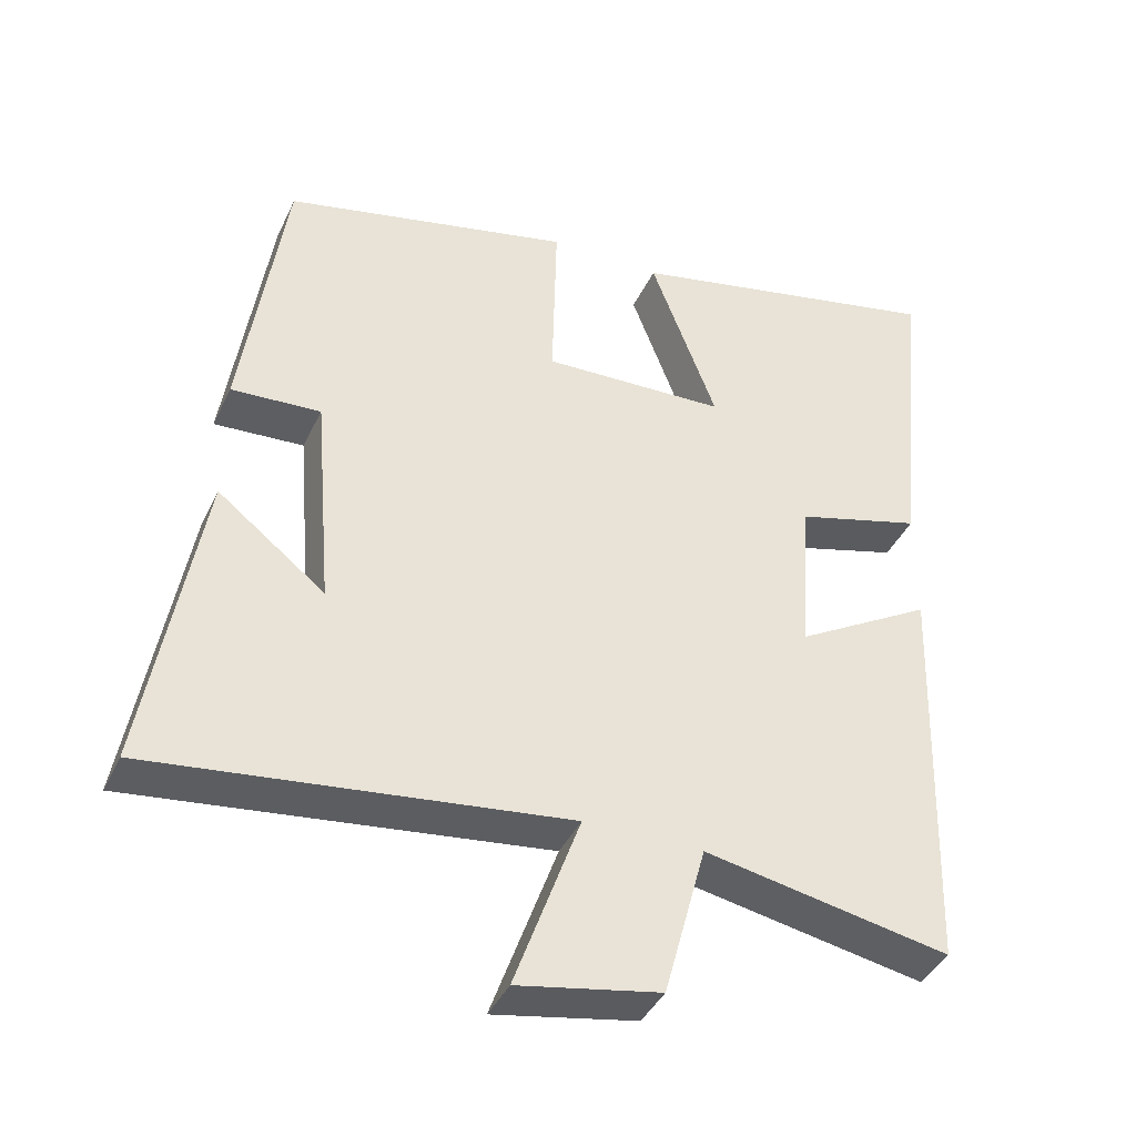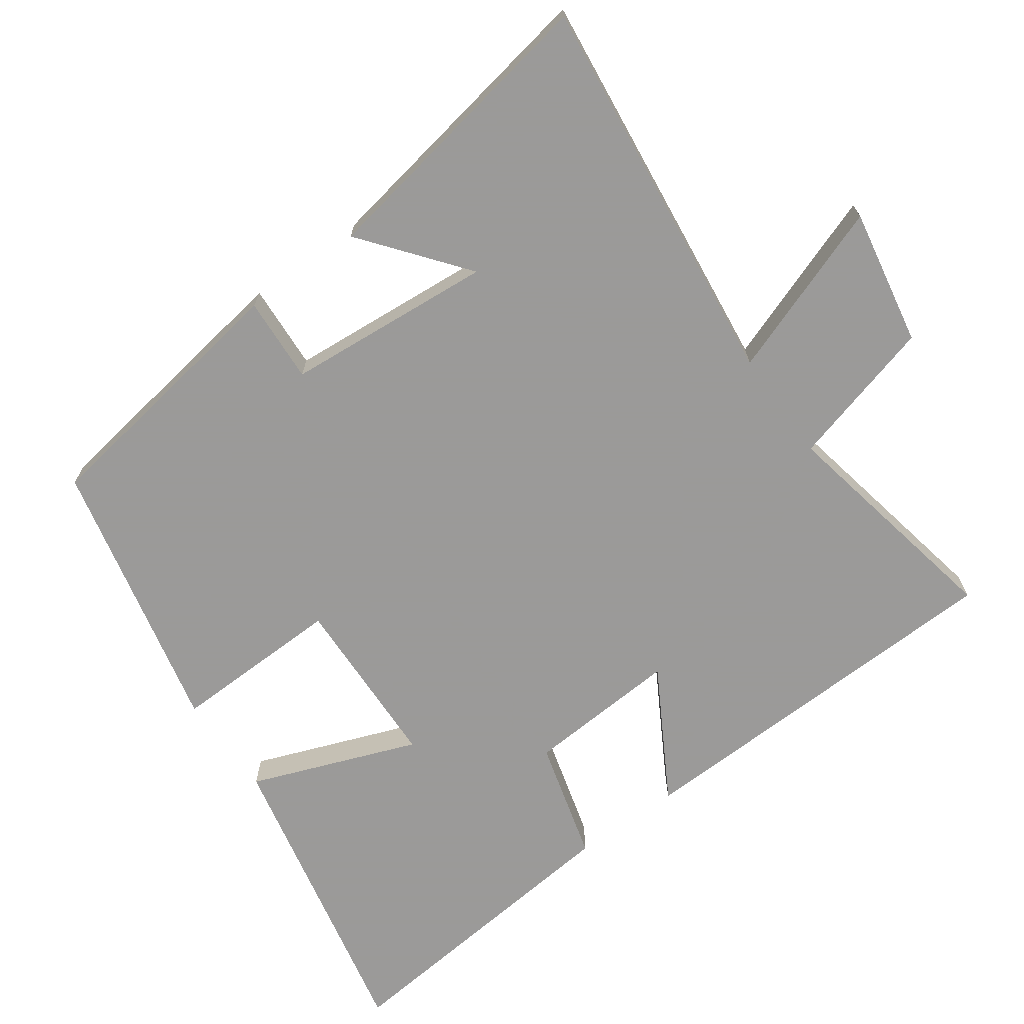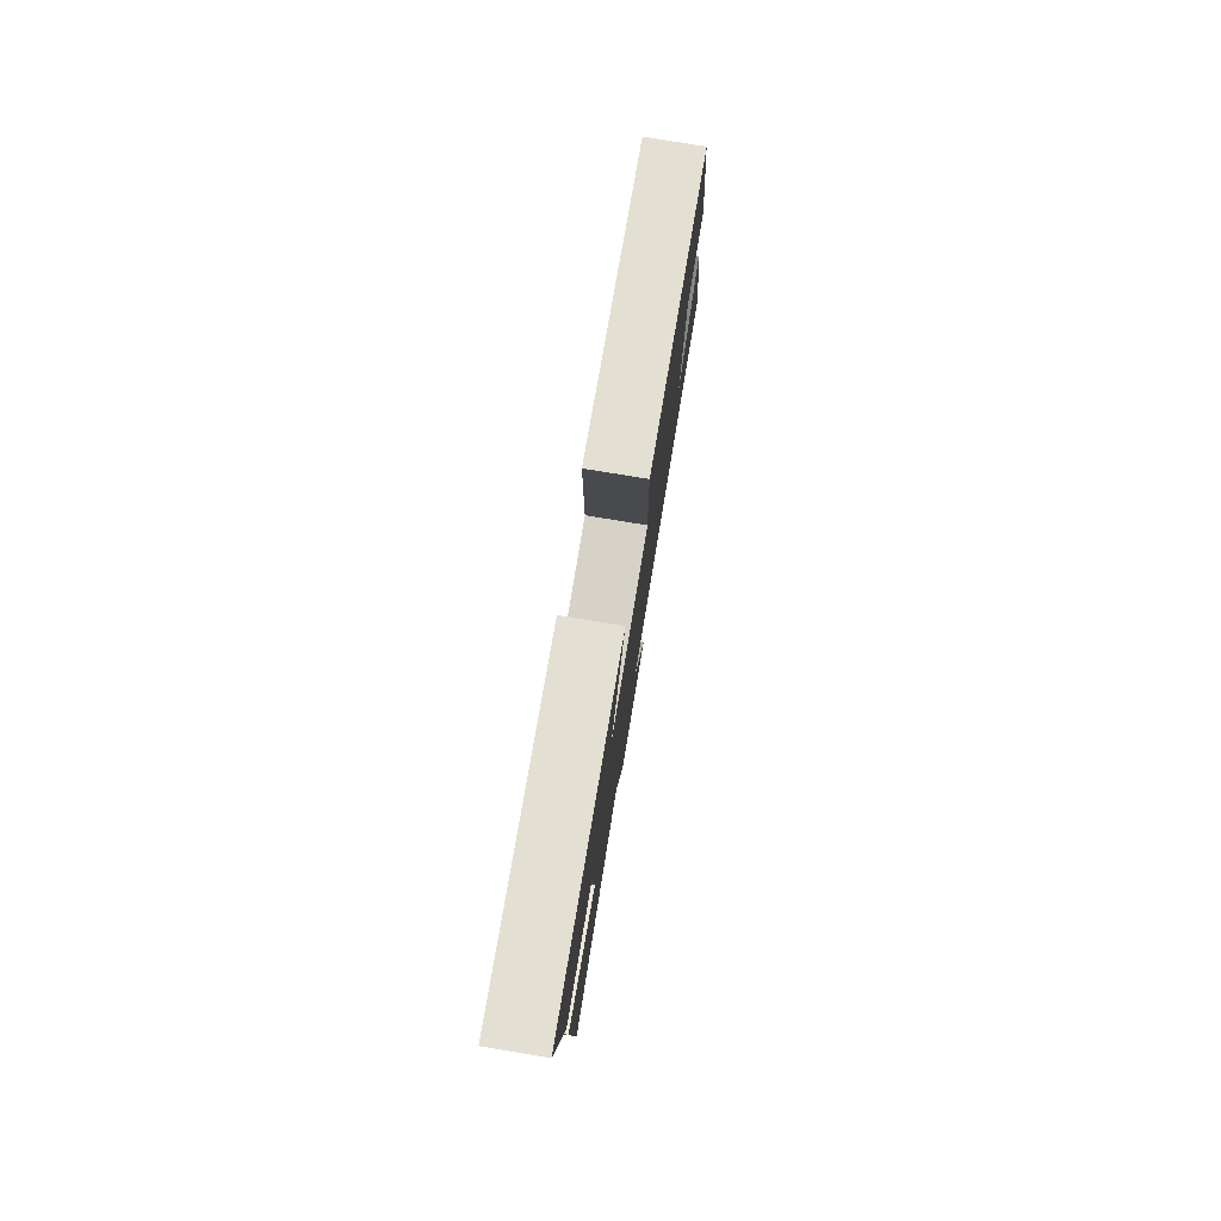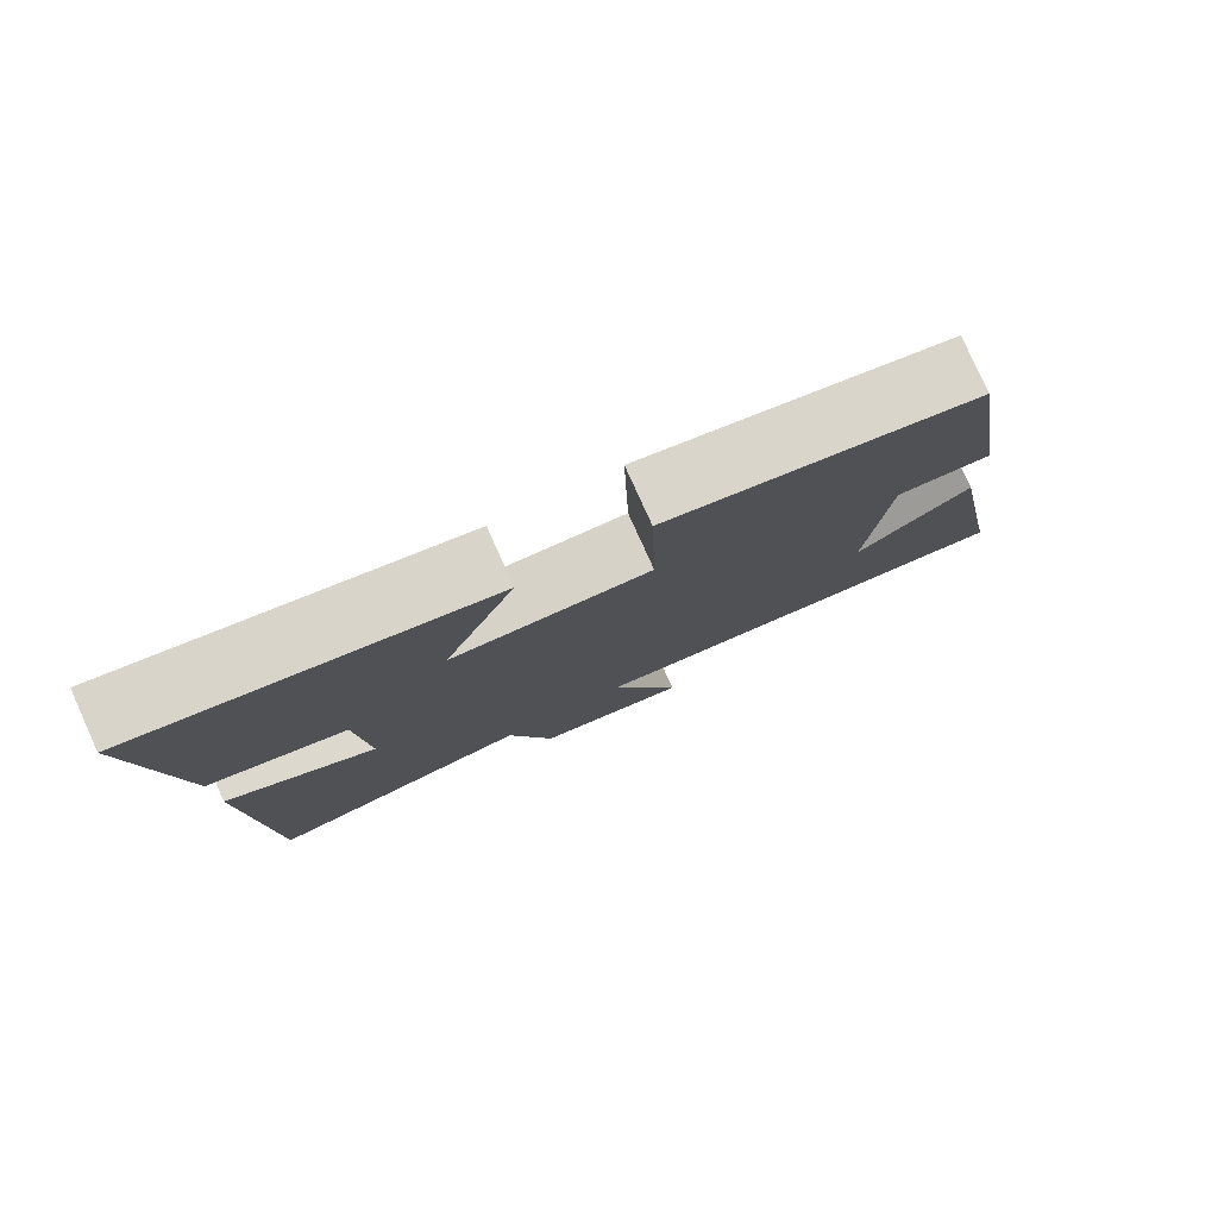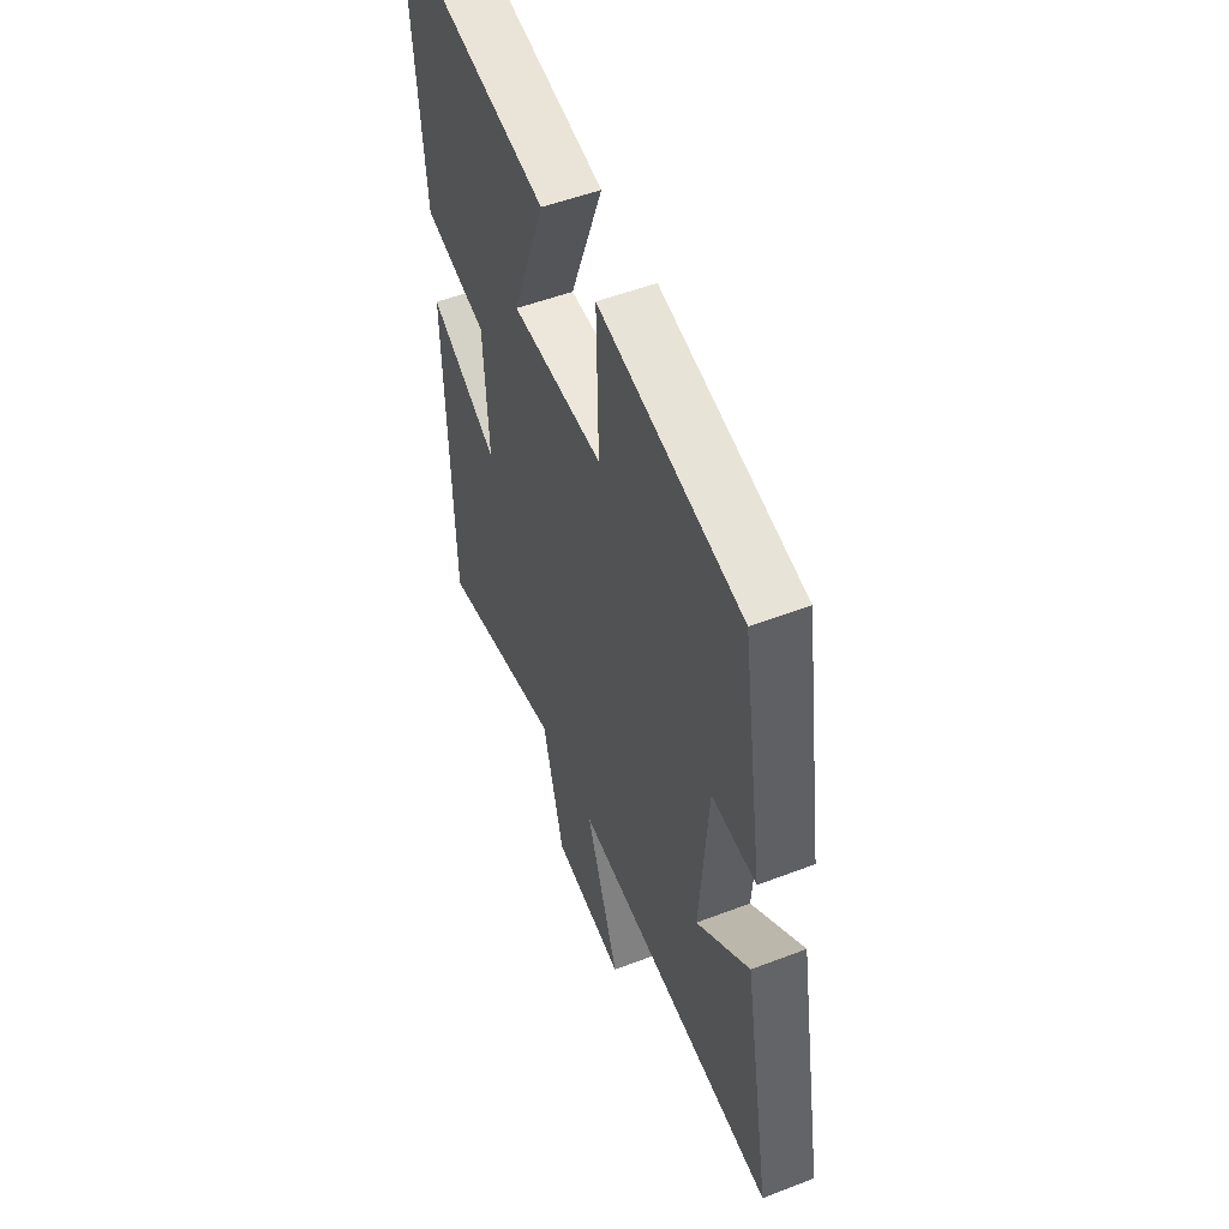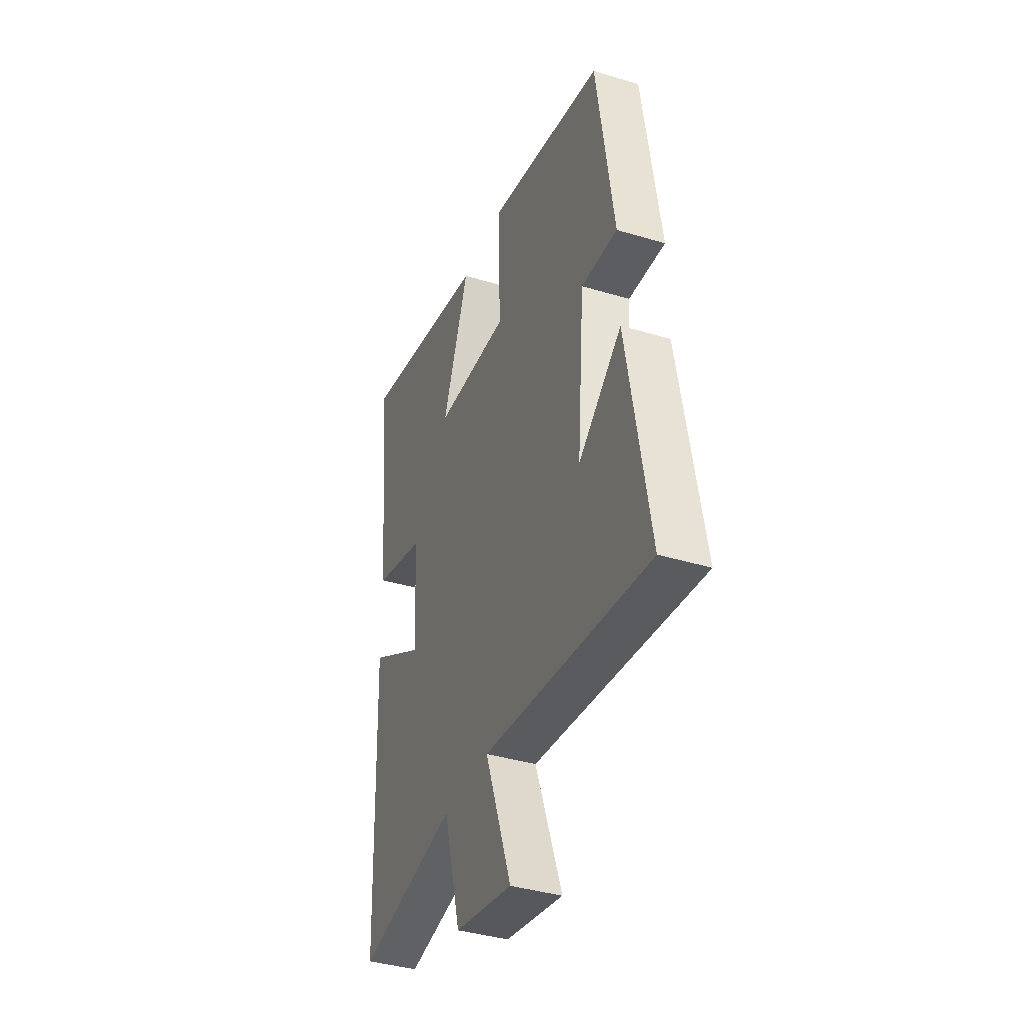
<metadata>
{"format":"obj","ext":"obj","renderer":"f3d","projection":"perspective","resolution":1024,"background":"white","views":[{"elev":-40.1,"azim":156.6,"up":"+Z"},{"elev":-69.5,"azim":125.7,"up":"+Y"},{"elev":79.3,"azim":-80.7,"up":"+Z"},{"elev":79.8,"azim":-24.3,"up":"+Z"},{"elev":51.4,"azim":67.4,"up":"+Z"},{"elev":-38.6,"azim":69.2,"up":"+Z"}]}
</metadata>
<code>
v -0.483 0.07 -0.565
v -0.5 0.07 -0.007
v -0.314 0.07 -0.114
v -0.328 0.07 0.104
v -0.5 0.07 0.151
v -0.543 0.07 0.592
v -0.105 0.07 0.5
v -0.195 0.07 0.264
v 0.055 0.07 0.256
v 0.049 0.07 0.5
v 0.442 0.07 0.413
v 0.5 0.07 0.031
v 0.378 0.07 0.038
v 0.354 0.07 -0.258
v 0.5 0.07 -0.143
v 0.575 0.07 -0.567
v 0.013 0.07 -0.5
v 0.102 0.07 -0.747
v -0.092 0.07 -0.711
v -0.149 0.07 -0.5
v -0.483 0 -0.565
v -0.5 0 -0.007
v -0.314 0 -0.114
v -0.328 0 0.104
v -0.5 0 0.151
v -0.543 0 0.592
v -0.105 0 0.5
v -0.195 0 0.264
v 0.055 0 0.256
v 0.049 0 0.5
v 0.442 0 0.413
v 0.5 0 0.031
v 0.378 0 0.038
v 0.354 0 -0.258
v 0.5 0 -0.143
v 0.575 0 -0.567
v 0.013 0 -0.5
v 0.102 0 -0.747
v -0.092 0 -0.711
v -0.149 0 -0.5
f 17 18 19 20
f 14 15 16
f 14 16 17
f 13 14 17 20
f 9 10 11 12
f 8 9 12 13
f 5 6 7 8
f 4 5 8 13
f 3 4 13 20
f 1 2 3 20
f 40 39 38 37
f 36 35 34
f 37 36 34
f 40 37 34 33
f 32 31 30 29
f 33 32 29 28
f 28 27 26 25
f 33 28 25 24
f 40 33 24 23
f 40 23 22 21
f 1 21 22 2
f 2 22 23 3
f 3 23 24 4
f 4 24 25 5
f 5 25 26 6
f 6 26 27 7
f 7 27 28 8
f 8 28 29 9
f 9 29 30 10
f 10 30 31 11
f 11 31 32 12
f 12 32 33 13
f 13 33 34 14
f 14 34 35 15
f 15 35 36 16
f 16 36 37 17
f 17 37 38 18
f 18 38 39 19
f 19 39 40 20
f 20 40 21 1

</code>
